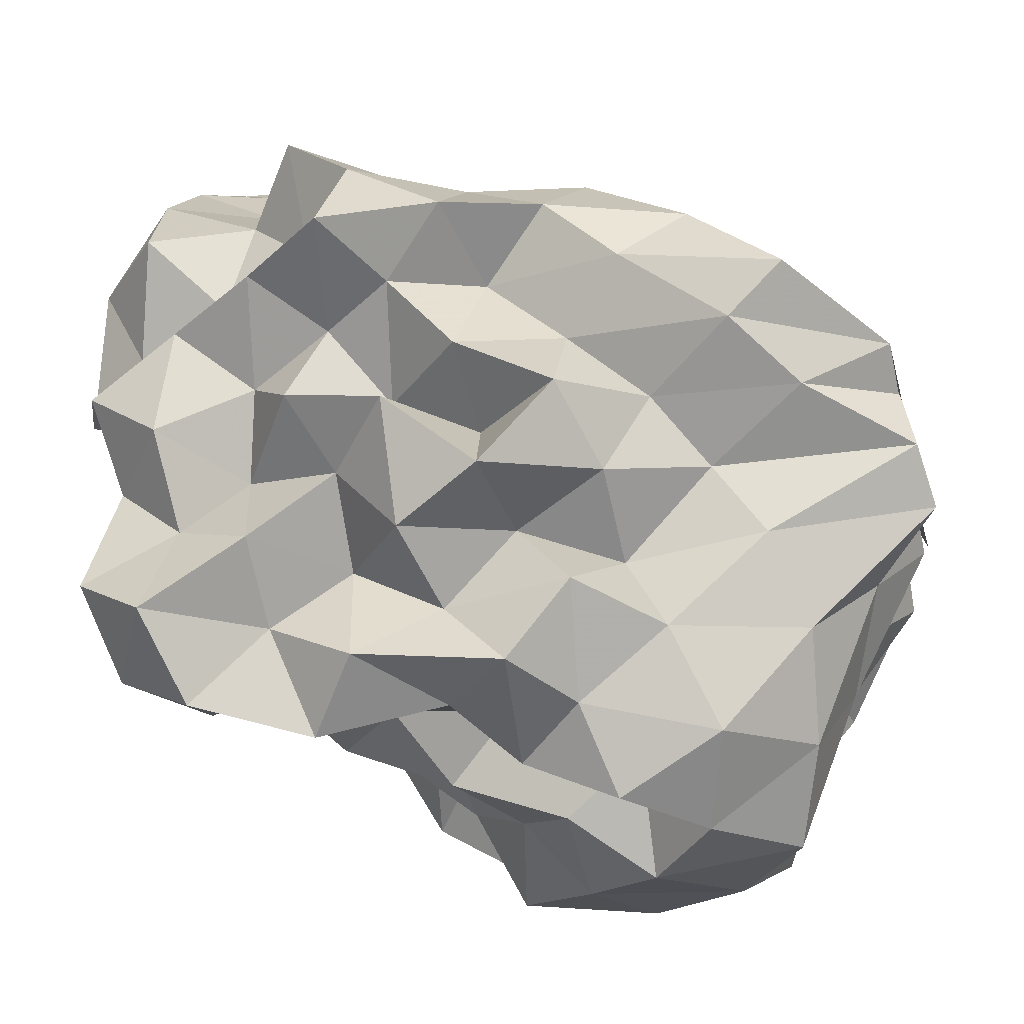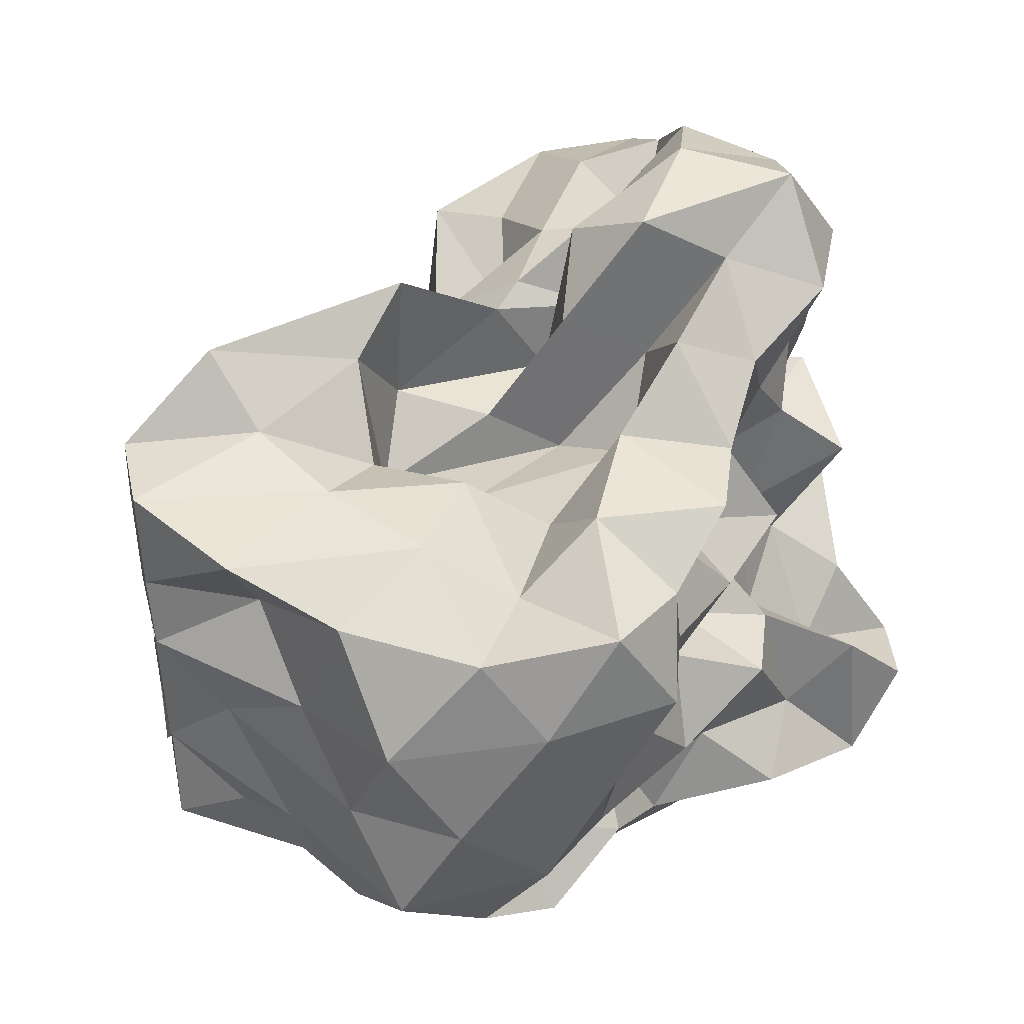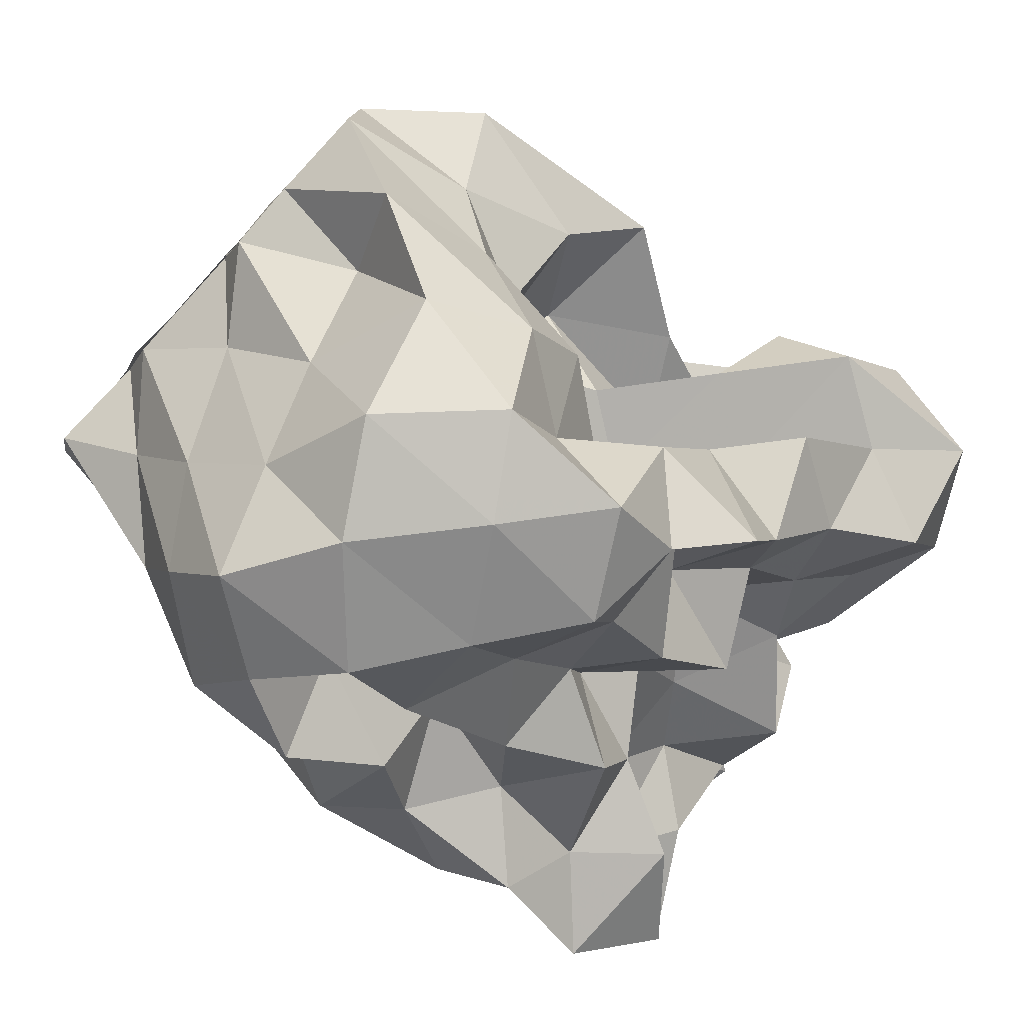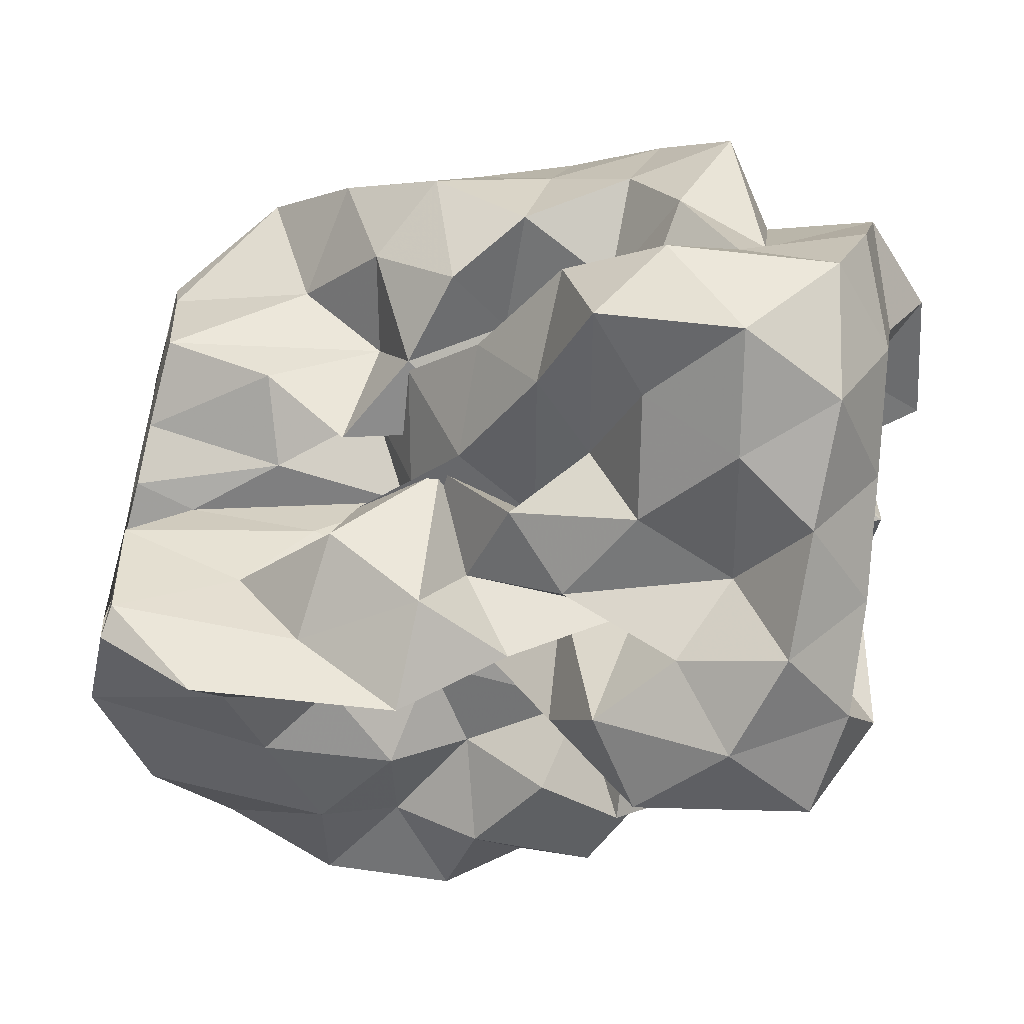
<metadata>
{"format":"obj","ext":"obj","renderer":"f3d","projection":"perspective","resolution":1024,"background":"white","views":[{"elev":-21.0,"azim":-175.9,"up":"+Y"},{"elev":46.4,"azim":-24.1,"up":"+Z"},{"elev":-62.2,"azim":-41.1,"up":"+Y"},{"elev":48.4,"azim":3.2,"up":"+Y"}]}
</metadata>
<code>
v -0.3094 -0.02113 0.5241
v -0.1688 -0.03703 -0.8458
v 0.9669 0.09006 0.3554
v 0.7895 0.1878 0.6376
v 0.9347 0.5096 0.7258
v 0.741 0.8327 0.7354
v 0.5078 0.9926 0.5955
v 0.2119 1.04 0.3947
v 0.05538 0.6703 0.2989
v -0.117 0.3123 0.2578
v -0.7048 0.3123 0.2579
v -0.5185 0.139 0.4319
v -0.8637 0.1143 0.1926
v -1.504 0.1149 0.2248
v -1.542 -0.04716 0.4053
v -1.527 0.06298 0.5774
v -1.582 -0.2194 0.4639
v -1.283 -0.4522 0.4829
v -1.16 -0.8388 0.6838
v -0.8306 -1.153 0.692
v -0.4081 -1.226 0.6891
v -0.1411 -1.077 0.6286
v -0.02359 -0.7665 0.545
v 0.1003 -0.6009 0.3934
v 0.3418 -0.488 0.5334
v 0.5851 -0.271 0.5203
v 0.8174 -0.05687 0.592
v 0.5986 0.1883 0.265
v 0.9146 0.3409 0.3586
v 0.9502 0.7802 0.4529
v 0.8018 1.155 0.494
v 0.504 1.338 0.3943
v 0.0528 1.283 0.2984
v -0.117 0.9062 0.2255
v -0.3684 0.5392 0.2133
v -0.5421 0.27 0.08903
v -0.5786 0.04172 -0.02027
v -1.303 0.04051 0.05558
v -1.576 -0.1794 0.1511
v -1.503 0.1247 0.1872
v -1.562 -0.08916 0.3406
v -1.592 -0.2916 0.2573
v -1.263 -0.734 0.2582
v -1.138 -1.153 0.4038
v -0.6757 -1.302 0.4333
v -0.231 -1.28 0.3747
v -0.06539 -0.983 0.2904
v 0.227 -0.7816 0.2109
v 0.4972 -0.5994 0.2443
v 0.3363 -0.2558 0.2376
v 0.7214 -0.2071 0.3027
v 0.7697 -0.01332 0.1108
v 0.7228 0.3817 0.02417
v 0.9415 0.6034 0.09707
v 0.9644 1.048 0.1665
v 0.7886 1.338 0.09624
v 0.2656 1.345 0.05323
v -0.0521 1.155 -0.02655
v -0.3197 0.8102 -0.02662
v -0.5608 0.5564 -0.1459
v -0.6907 0.2176 -0.2662
v -1.007 0.1952 -0.02543
v -1.5 0.09338 -0.006801
v -1.562 -0.1047 -0.2289
v -1.513 0.0619 -0.02549
v -1.57 -0.1774 0.1424
v -1.426 -0.4515 0.01402
v -1.214 -0.9959 0.01429
v -0.9672 -1.302 0.1014
v -0.4633 -1.308 0.08445
v -0.2458 -1.079 0.03275
v 0.007151 -0.8417 0.01366
v 0.1424 -0.6 -0.08273
v 0.3208 -0.4591 0.01856
v 0.5547 -0.2654 -0.04555
v 0.9847 -0.2257 0.02138
v 1.039 0.1878 0.1002
v 0.9532 0.4503 -0.3058
v 1.009 0.8138 -0.1632
v 0.8957 1.187 -0.2068
v 0.4945 1.21 -0.08739
v 0.2047 0.9602 -0.09748
v -0.0516 0.6306 -0.09763
v -0.3166 0.3276 -0.09729
v -0.779 0.3571 -0.01714
v -1.049 0.4306 -0.2211
v -1.472 0.1975 -0.1863
v -1.526 0.02897 -0.3853
v -1.599 -0.2505 -0.2818
v -1.559 -0.09361 -0.1455
v -1.588 -0.2617 -0.2503
v -1.34 -0.7463 -0.2505
v -1.15 -1.242 -0.2505
v -0.6828 -1.325 -0.2166
v -0.4057 -1.146 -0.2932
v -0.03277 -1.021 -0.2541
v 0.3263 -0.8771 -0.1771
v 0.4715 -0.6365 -0.2147
v 0.5232 -0.4362 -0.3757
v 0.7297 -0.2126 -0.2822
v 1.039 -0.0266 -0.288
v 0.8461 0.2062 -0.1733
v 1.145 0.6638 -0.4577
v 0.9497 0.9835 -0.4938
v 0.5943 1.019 -0.3109
v 0.3125 1.102 -0.4287
v 0.09873 0.7692 -0.3872
v -0.2502 0.5517 -0.3821
v -0.5614 0.5912 -0.157
v -0.6841 0.4055 -0.3848
v -1.412 0.4064 -0.3856
v -1.5 0.1243 -0.538
v -1.566 -0.1585 -0.3934
v -1.506 0.08138 -0.2682
v -1.56 -0.1556 -0.3805
v -1.412 -0.4488 -0.4759
v -1.204 -0.9717 -0.4774
v -0.8596 -1.233 -0.4768
v -0.6466 -0.9575 -0.3977
v -0.2351 -0.799 -0.3618
v 0.1363 -0.836 -0.4733
v 0.5131 -0.7699 -0.5537
v 0.7436 -0.796 -0.3399
v 0.7298 -0.514 -0.5973
v 0.9377 -0.3595 -0.4436
v 0.8413 0.07753 -0.5175
v 1.182 0.2042 -0.3999
v 0.949 0.7218 -0.752
v 0.6174 0.8271 -0.6117
v 0.481 1.032 -0.818
v 0.1496 0.9615 -0.6898
v -0.1916 0.9515 -0.4901
v -0.4196 0.8412 -0.3056
v -0.6963 0.7207 -0.5212
v -0.9622 0.4258 -0.6332
v -1.44 0.3123 -0.6875
v -1.532 -0.01151 -0.5937
v -1.495 0.157 -0.4573
v -1.533 -0.004665 -0.5468
v -1.592 -0.2617 -0.6744
v -1.189 -0.6527 -0.6811
v -0.9019 -0.9928 -0.7377
v -0.5828 -1.177 -0.6532
v -0.2785 -1.035 -0.5548
v -0.06428 -0.89 -0.7194
v 0.353 -0.976 -0.6867
v 0.7374 -0.8948 -0.7916
v 0.982 -0.7679 -0.6261
v 1.106 -0.4808 -0.7434
v 1.007 -0.1429 -0.6555
v 1.095 0.1366 -0.7916
v 0.9888 0.374 -0.5707
v 1.002 0.03084 0.8357
v 0.8942 0.2732 0.9968
v 0.6842 0.5538 1.013
v 0.5194 0.5176 0.6667
v 0.2145 0.6939 0.5953
v -0.1906 0.5745 0.4812
v -0.4327 0.4453 0.1961
v -0.7654 0.437 0.4806
v -1.083 0.1524 0.4548
v -1.475 0.2022 0.6258
v -1.503 0.147 0.7166
v -1.562 -0.1316 0.7488
v -1.399 -0.541 0.7654
v -0.8241 -0.7109 0.7772
v -0.5828 -0.883 0.6112
v -0.2939 -0.8151 0.7777
v 0.1012 -0.9192 0.7653
v 0.2559 -0.6658 0.7212
v 0.4822 -0.3927 0.7806
v 0.7913 -0.2706 0.8917
v 0.7913 -0.0008393 1.17
v 0.5226 0.2698 1.17
v 0.3506 0.4017 0.9098
v -0.01037 0.4059 0.6668
v -0.3291 0.2533 0.4774
v -0.46 0.425 0.7351
v -0.8563 0.2026 0.7345
v -1.177 0.2017 0.955
v -1.111 -0.04712 0.7874
v -0.9977 -0.3569 0.7594
v -0.5798 -0.4569 0.7196
v -0.3343 -0.5707 0.5287
v -0.0622 -0.5071 0.7653
v 0.1935 -0.3804 0.9635
v 0.4993 -0.1212 1.005
v 0.24 -0.02094 1.17
v 0.1011 0.2119 1.01
v 0.2274 0.2527 0.5994
v -0.1785 0.2016 0.7651
v -0.5162 0.2034 1.002
v -0.7257 0.06995 0.8553
v -0.7836 -0.1882 0.6342
v -0.4639 -0.2767 0.4355
v 0.05475 -0.3581 0.5049
v 0.2235 -0.1164 0.6836
v -0.04051 -0.02075 0.8413
v -0.01643 0.1725 0.4784
v -0.5552 0.1726 0.5619
v -0.6914 -0.03238 0.3623
v -0.08347 -0.1064 0.3636
v 0.6952 0.4951 -0.6902
v 0.4022 0.6221 -0.8035
v 0.253 0.8273 -1.011
v -0.1194 0.824 -0.8334
v -0.5047 0.8767 -0.7399
v -0.8342 0.671 -0.9206
v -1.122 0.4111 -1.095
v -1.465 0.2413 -0.8156
v -1.498 0.125 -0.6818
v -1.533 -0.09528 -0.7936
v -1.059 -0.3739 -0.7984
v -0.7435 -0.6812 -0.8236
v -0.4647 -0.9035 -0.7621
v -0.2522 -0.8128 -0.9334
v 0.2229 -0.7734 -0.8951
v 0.4955 -0.6424 -0.7579
v 0.8772 -0.6259 -0.9425
v 0.7858 -0.3296 -0.7964
v 0.8546 -0.03594 -0.941
v 0.8157 0.3206 -0.8818
v 0.5586 0.4389 -1.042
v 0.3228 0.5478 -1.214
v -0.05375 0.6374 -1.123
v -0.3761 0.6927 -0.9791
v -0.612 0.4691 -1.055
v -0.9511 0.2427 -1.058
v -1.175 0.062 -0.9363
v -0.8913 -0.1298 -0.7394
v -0.6132 -0.431 -0.6958
v -0.4534 -0.5745 -0.9812
v -0.05202 -0.6004 -0.7878
v 0.2466 -0.4392 -0.6829
v 0.5436 -0.414 -0.9737
v 0.5838 -0.1317 -0.6973
v 0.5656 0.1562 -0.791
v 0.3228 0.3235 -0.8606
v 0.1186 0.4241 -1.006
v -0.1874 0.4699 -0.8484
v -0.445 0.2479 -0.917
v -0.7036 0.06295 -0.8626
v -0.5568 -0.2152 -0.9532
v -0.2805 -0.3643 -0.8301
v 0.07482 -0.4058 -1.011
v 0.2797 -0.1828 -0.9014
v 0.4326 0.03811 -1.011
v 0.1224 0.1031 -0.7641
v -0.09891 0.1808 -1.061
v -0.4154 0.01106 -1.137
v -0.1793 -0.2484 -1.128
v 0.1133 -0.03712 -1.157
f 3 28 4
f 4 28 29
f 4 29 5
f 5 29 30
f 5 30 6
f 6 30 31
f 6 31 7
f 7 31 32
f 7 32 8
f 8 32 33
f 8 33 9
f 9 33 34
f 9 34 10
f 10 34 35
f 10 35 11
f 11 35 36
f 11 36 12
f 12 36 37
f 12 37 13
f 13 37 38
f 13 38 14
f 14 38 39
f 14 39 15
f 15 39 40
f 15 40 16
f 16 40 41
f 16 41 17
f 17 41 42
f 17 42 18
f 18 42 43
f 18 43 19
f 19 43 44
f 19 44 20
f 20 44 45
f 20 45 21
f 21 45 46
f 21 46 22
f 22 46 47
f 22 47 23
f 23 47 48
f 23 48 24
f 24 48 49
f 24 49 25
f 25 49 50
f 25 50 26
f 26 50 51
f 26 51 27
f 27 51 52
f 27 52 3
f 3 52 28
f 28 53 29
f 29 53 54
f 29 54 30
f 30 54 55
f 30 55 31
f 31 55 56
f 31 56 32
f 32 56 57
f 32 57 33
f 33 57 58
f 33 58 34
f 34 58 59
f 34 59 35
f 35 59 60
f 35 60 36
f 36 60 61
f 36 61 37
f 37 61 62
f 37 62 38
f 38 62 63
f 38 63 39
f 39 63 64
f 39 64 40
f 40 64 65
f 40 65 41
f 41 65 66
f 41 66 42
f 42 66 67
f 42 67 43
f 43 67 68
f 43 68 44
f 44 68 69
f 44 69 45
f 45 69 70
f 45 70 46
f 46 70 71
f 46 71 47
f 47 71 72
f 47 72 48
f 48 72 73
f 48 73 49
f 49 73 74
f 49 74 50
f 50 74 75
f 50 75 51
f 51 75 76
f 51 76 52
f 52 76 77
f 52 77 28
f 28 77 53
f 53 78 54
f 54 78 79
f 54 79 55
f 55 79 80
f 55 80 56
f 56 80 81
f 56 81 57
f 57 81 82
f 57 82 58
f 58 82 83
f 58 83 59
f 59 83 84
f 59 84 60
f 60 84 85
f 60 85 61
f 61 85 86
f 61 86 62
f 62 86 87
f 62 87 63
f 63 87 88
f 63 88 64
f 64 88 89
f 64 89 65
f 65 89 90
f 65 90 66
f 66 90 91
f 66 91 67
f 67 91 92
f 67 92 68
f 68 92 93
f 68 93 69
f 69 93 94
f 69 94 70
f 70 94 95
f 70 95 71
f 71 95 96
f 71 96 72
f 72 96 97
f 72 97 73
f 73 97 98
f 73 98 74
f 74 98 99
f 74 99 75
f 75 99 100
f 75 100 76
f 76 100 101
f 76 101 77
f 77 101 102
f 77 102 53
f 53 102 78
f 78 103 79
f 79 103 104
f 79 104 80
f 80 104 105
f 80 105 81
f 81 105 106
f 81 106 82
f 82 106 107
f 82 107 83
f 83 107 108
f 83 108 84
f 84 108 109
f 84 109 85
f 85 109 110
f 85 110 86
f 86 110 111
f 86 111 87
f 87 111 112
f 87 112 88
f 88 112 113
f 88 113 89
f 89 113 114
f 89 114 90
f 90 114 115
f 90 115 91
f 91 115 116
f 91 116 92
f 92 116 117
f 92 117 93
f 93 117 118
f 93 118 94
f 94 118 119
f 94 119 95
f 95 119 120
f 95 120 96
f 96 120 121
f 96 121 97
f 97 121 122
f 97 122 98
f 98 122 123
f 98 123 99
f 99 123 124
f 99 124 100
f 100 124 125
f 100 125 101
f 101 125 126
f 101 126 102
f 102 126 127
f 102 127 78
f 78 127 103
f 103 128 104
f 104 128 129
f 104 129 105
f 105 129 130
f 105 130 106
f 106 130 131
f 106 131 107
f 107 131 132
f 107 132 108
f 108 132 133
f 108 133 109
f 109 133 134
f 109 134 110
f 110 134 135
f 110 135 111
f 111 135 136
f 111 136 112
f 112 136 137
f 112 137 113
f 113 137 138
f 113 138 114
f 114 138 139
f 114 139 115
f 115 139 140
f 115 140 116
f 116 140 141
f 116 141 117
f 117 141 142
f 117 142 118
f 118 142 143
f 118 143 119
f 119 143 144
f 119 144 120
f 120 144 145
f 120 145 121
f 121 145 146
f 121 146 122
f 122 146 147
f 122 147 123
f 123 147 148
f 123 148 124
f 124 148 149
f 124 149 125
f 125 149 150
f 125 150 126
f 126 150 151
f 126 151 127
f 127 151 152
f 127 152 103
f 103 152 128
f 153 154 173
f 154 174 173
f 154 155 174
f 155 175 174
f 155 156 175
f 156 176 175
f 156 157 176
f 157 158 176
f 158 177 176
f 158 159 177
f 159 178 177
f 159 160 178
f 160 179 178
f 160 161 179
f 161 162 179
f 162 180 179
f 162 163 180
f 163 181 180
f 163 164 181
f 164 182 181
f 164 165 182
f 165 166 182
f 166 183 182
f 166 167 183
f 167 184 183
f 167 168 184
f 168 185 184
f 168 169 185
f 169 170 185
f 170 186 185
f 170 171 186
f 171 187 186
f 171 172 187
f 172 173 187
f 172 153 173
f 173 174 188
f 174 189 188
f 174 175 189
f 175 190 189
f 175 176 190
f 176 177 190
f 177 191 190
f 177 178 191
f 178 192 191
f 178 179 192
f 179 180 192
f 180 193 192
f 180 181 193
f 181 194 193
f 181 182 194
f 182 183 194
f 183 195 194
f 183 184 195
f 184 196 195
f 184 185 196
f 185 186 196
f 186 197 196
f 186 187 197
f 187 188 197
f 187 173 188
f 188 189 198
f 189 199 198
f 189 190 199
f 190 191 199
f 191 200 199
f 191 192 200
f 192 193 200
f 193 201 200
f 193 194 201
f 194 195 201
f 195 202 201
f 195 196 202
f 196 197 202
f 197 198 202
f 197 188 198
f 203 223 204
f 204 223 224
f 204 224 205
f 205 224 225
f 205 225 206
f 206 225 226
f 206 226 207
f 207 226 208
f 208 226 227
f 208 227 209
f 209 227 228
f 209 228 210
f 210 228 229
f 210 229 211
f 211 229 212
f 212 229 230
f 212 230 213
f 213 230 231
f 213 231 214
f 214 231 232
f 214 232 215
f 215 232 216
f 216 232 233
f 216 233 217
f 217 233 234
f 217 234 218
f 218 234 235
f 218 235 219
f 219 235 220
f 220 235 236
f 220 236 221
f 221 236 237
f 221 237 222
f 222 237 223
f 222 223 203
f 223 238 224
f 224 238 239
f 224 239 225
f 225 239 240
f 225 240 226
f 226 240 227
f 227 240 241
f 227 241 228
f 228 241 242
f 228 242 229
f 229 242 230
f 230 242 243
f 230 243 231
f 231 243 244
f 231 244 232
f 232 244 233
f 233 244 245
f 233 245 234
f 234 245 246
f 234 246 235
f 235 246 236
f 236 246 247
f 236 247 237
f 237 247 238
f 237 238 223
f 238 248 239
f 239 248 249
f 239 249 240
f 240 249 241
f 241 249 250
f 241 250 242
f 242 250 243
f 243 250 251
f 243 251 244
f 244 251 245
f 245 251 252
f 245 252 246
f 246 252 247
f 247 252 248
f 247 248 238
f 3 4 153
f 153 4 154
f 4 5 154
f 154 5 155
f 5 6 155
f 155 6 156
f 6 7 156
f 156 7 157
f 7 8 157
f 8 9 157
f 157 9 158
f 9 10 158
f 158 10 159
f 10 11 159
f 159 11 160
f 11 12 160
f 160 12 161
f 12 13 161
f 13 14 161
f 161 14 162
f 14 15 162
f 162 15 163
f 15 16 163
f 163 16 164
f 16 17 164
f 164 17 165
f 17 18 165
f 18 19 165
f 165 19 166
f 19 20 166
f 166 20 167
f 20 21 167
f 167 21 168
f 21 22 168
f 168 22 169
f 22 23 169
f 23 24 169
f 169 24 170
f 24 25 170
f 170 25 171
f 25 26 171
f 171 26 172
f 26 27 172
f 172 27 153
f 27 3 153
f 128 203 129
f 129 203 204
f 129 204 130
f 130 204 205
f 130 205 131
f 131 205 206
f 131 206 132
f 132 206 207
f 132 207 133
f 133 207 134
f 134 207 208
f 134 208 135
f 135 208 209
f 135 209 136
f 136 209 210
f 136 210 137
f 137 210 211
f 137 211 138
f 138 211 139
f 139 211 212
f 139 212 140
f 140 212 213
f 140 213 141
f 141 213 214
f 141 214 142
f 142 214 215
f 142 215 143
f 143 215 144
f 144 215 216
f 144 216 145
f 145 216 217
f 145 217 146
f 146 217 218
f 146 218 147
f 147 218 219
f 147 219 148
f 148 219 149
f 149 219 220
f 149 220 150
f 150 220 221
f 150 221 151
f 151 221 222
f 151 222 152
f 152 222 203
f 152 203 128
f 198 199 1
f 199 200 1
f 200 201 1
f 201 202 1
f 202 198 1
f 249 248 2
f 250 249 2
f 251 250 2
f 252 251 2
f 248 252 2

</code>
